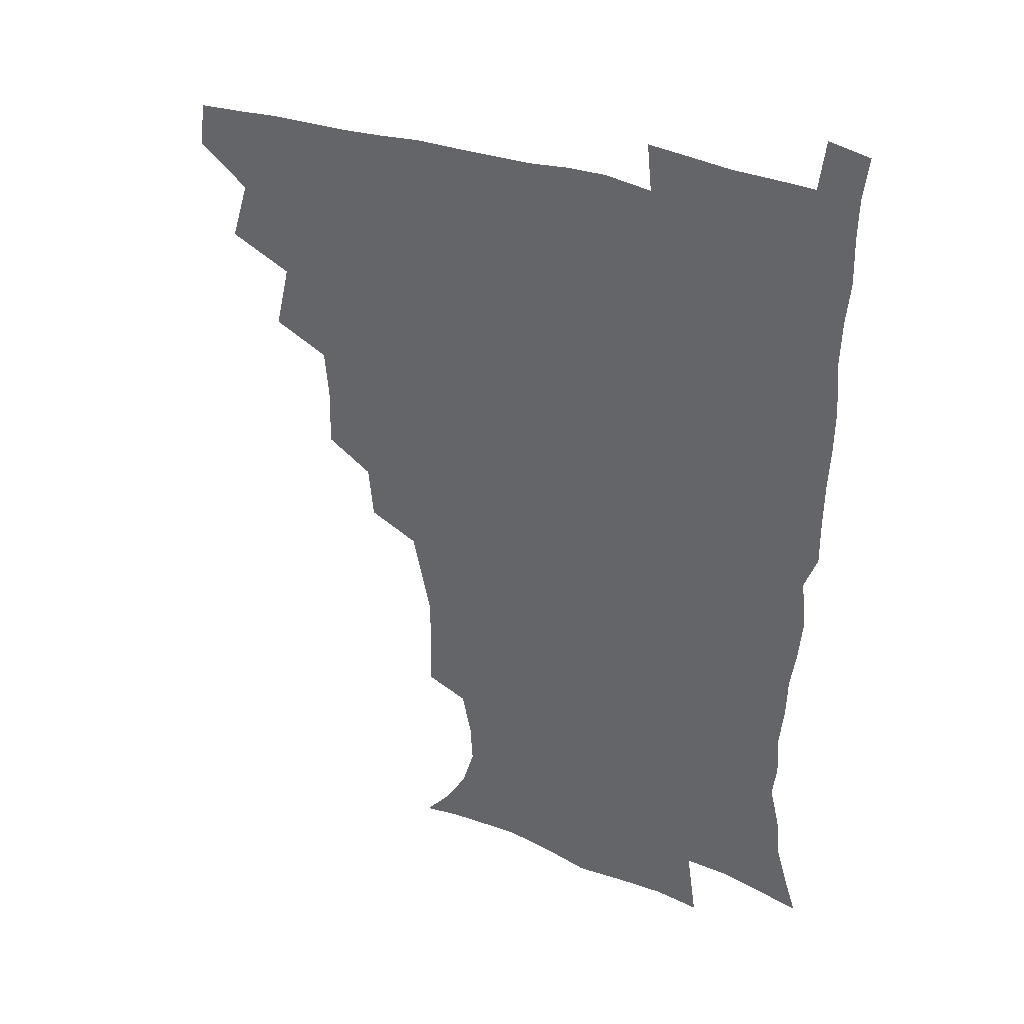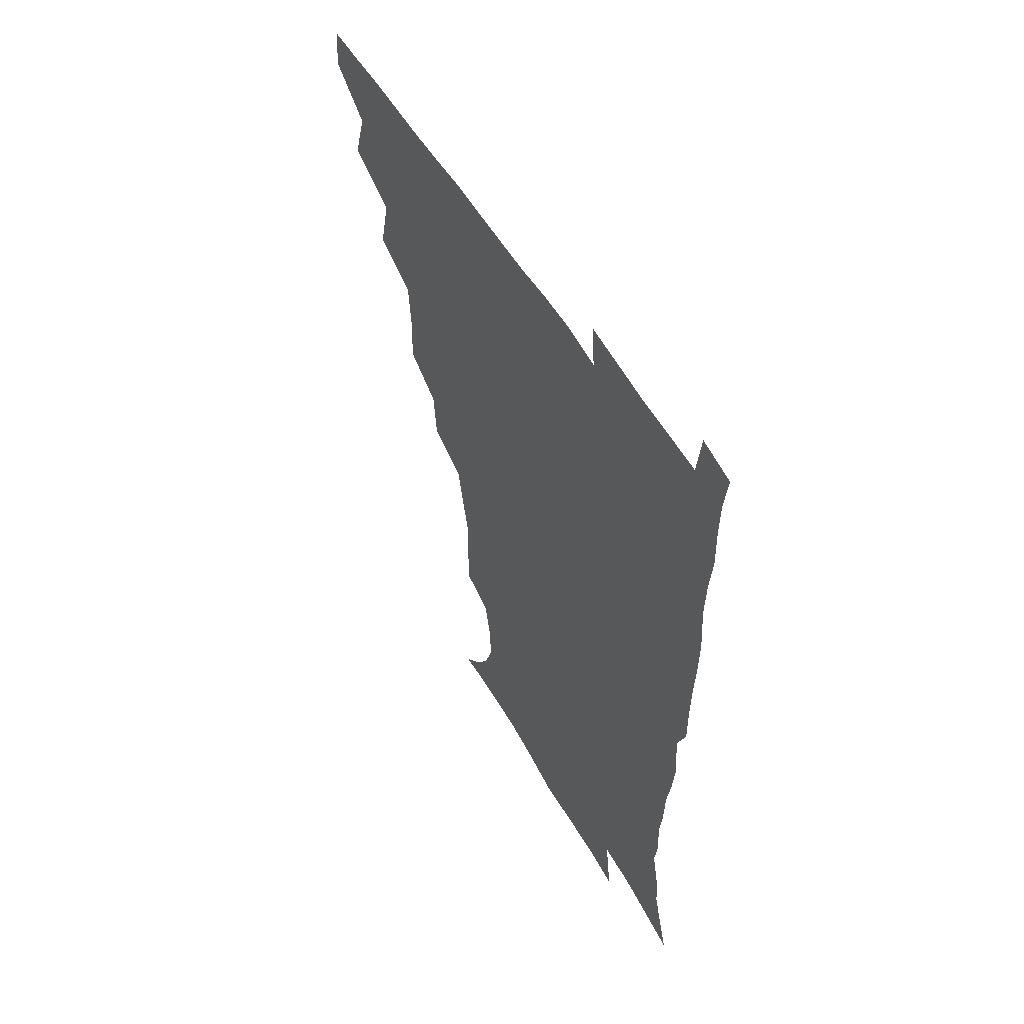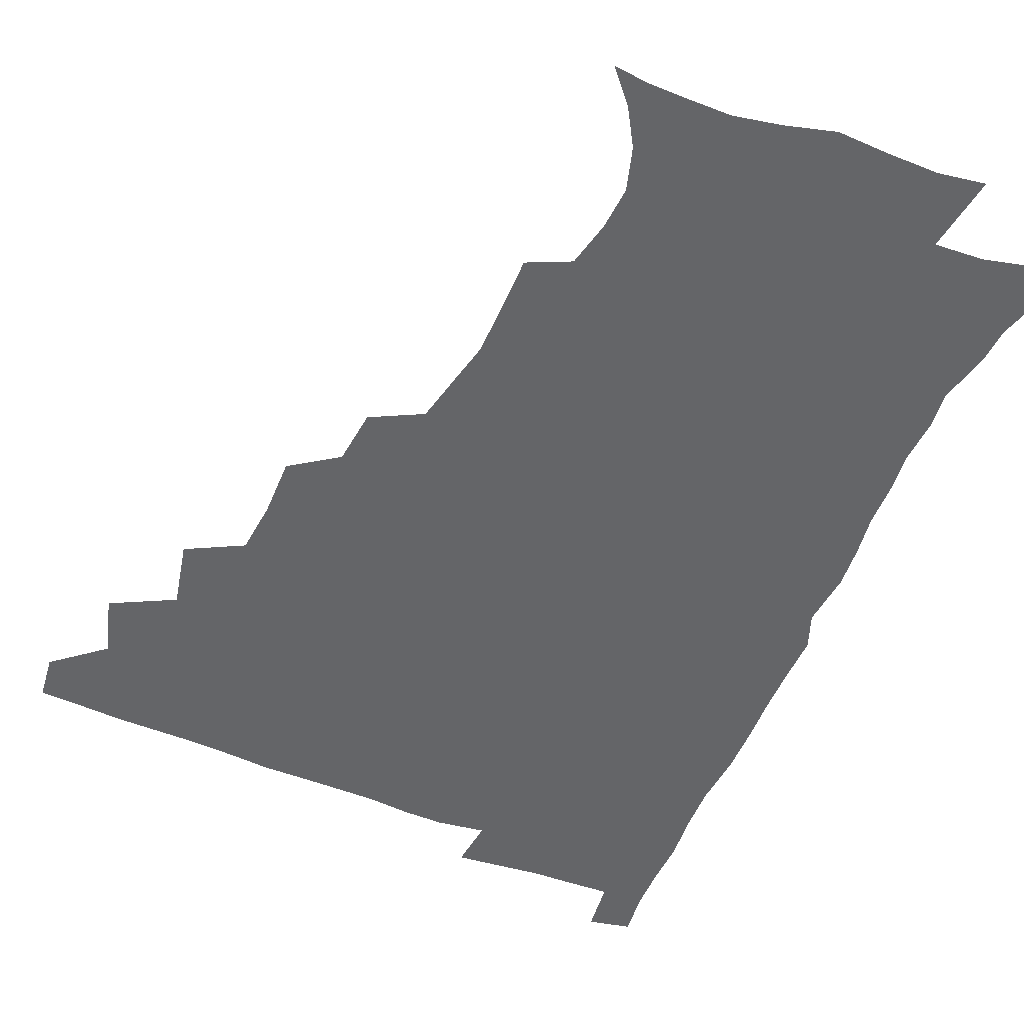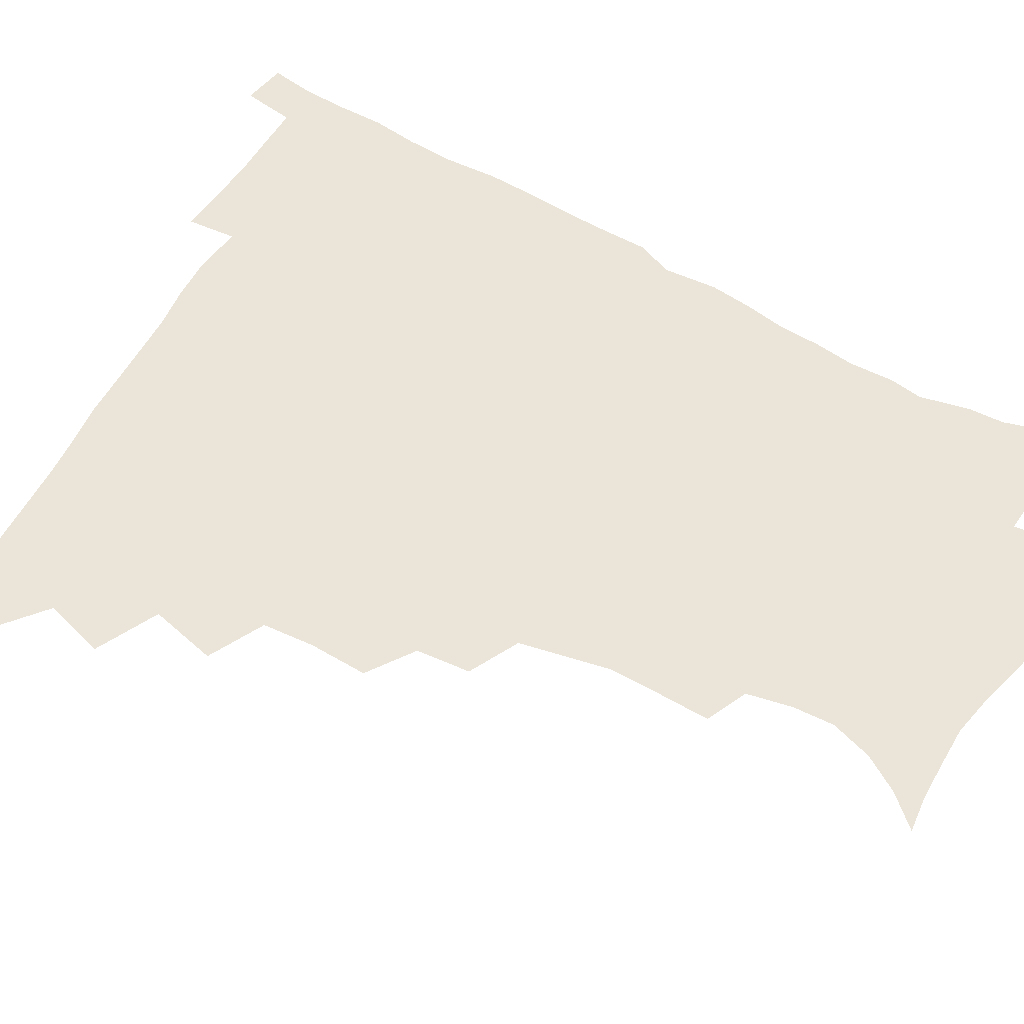
<metadata>
{"format":"obj","ext":"obj","renderer":"f3d","projection":"perspective","resolution":1024,"background":"white","views":[{"elev":35.3,"azim":24.5,"up":"+Y"},{"elev":55.7,"azim":59.8,"up":"+Y"},{"elev":-51.5,"azim":-23.4,"up":"+Z"},{"elev":59.5,"azim":-60.4,"up":"+Z"}]}
</metadata>
<code>
v 464.7 478.6 0
v 466.7 494.4 0
v 476 442.5 0
v 482.3 463.7 0
v 483.1 479.4 0
v 482.1 495 0
v 492.8 407.6 0
v 498.1 431.1 0
v 497.6 448.1 0
v 499.4 465.2 0
v 498.2 480.3 0
v 497.1 495.9 0
v 513.4 358.2 0
v 514 378.8 0
v 512.4 397.3 0
v 515.9 419.6 0
v 514.2 434.2 0
v 514.6 450.7 0
v 514.2 465.7 0
v 513.3 480.6 0
v 512.3 496 0
v 531.6 327.5 0
v 529.8 346.8 0
v 530.4 368.5 0
v 530.6 388.4 0
v 531.2 406.8 0
v 530.3 421.1 0
v 530.3 436.8 0
v 529.8 451.6 0
v 529.1 466.2 0
v 528.1 481.2 0
v 527.3 496.1 0
v 555.7 249.2 0
v 556 267.7 0
v 556 286.2 0
v 553 300.7 0
v 549.3 318.3 0
v 547.7 339.2 0
v 546.4 356.9 0
v 545 372.9 0
v 544.1 388.4 0
v 544.9 406.6 0
v 545.8 423.4 0
v 545.7 438.2 0
v 544.8 452.4 0
v 543.8 466.9 0
v 542.8 481.7 0
v 541.9 496.8 0
v 552.7 172.7 0
v 562.4 183.9 0
v 570 196.5 0
v 574.6 211.4 0
v 573.8 226.3 0
v 570.4 242.4 0
v 570.1 263 0
v 569 279.3 0
v 567.3 294.6 0
v 565.2 310.9 0
v 563 327.4 0
v 562.1 345.7 0
v 560.9 361.6 0
v 561.1 379 0
v 560.8 394.6 0
v 560.7 410.1 0
v 560.6 424.9 0
v 560.1 438.8 0
v 560.2 452.9 0
v 559 467 0
v 557.6 482.2 0
v 556.3 497.9 0
v 565.3 174.1 0
v 575.8 187.4 0
v 583.1 204.2 0
v 584.8 219.3 0
v 584.3 236.8 0
v 582.4 251.6 0
v 582.2 270.4 0
v 581.5 287.4 0
v 580.1 302.7 0
v 578.5 318.3 0
v 577 333.5 0
v 575.9 349.5 0
v 575.5 365.6 0
v 575.1 380.9 0
v 575.3 397 0
v 575.2 411.7 0
v 574.7 425.4 0
v 574.7 439.4 0
v 574.6 453.1 0
v 573.6 467.2 0
v 572.4 482.2 0
v 571 497.8 0
v 578.1 174.1 0
v 588.5 189.4 0
v 595.3 209.4 0
v 596.4 226.6 0
v 595.7 242.6 0
v 595 258.7 0
v 594.3 274.1 0
v 593.3 290.4 0
v 592.5 307 0
v 591.3 320.8 0
v 590.5 337.2 0
v 589.6 351.7 0
v 589.4 367.7 0
v 589 382.2 0
v 589 397.7 0
v 589.1 412.3 0
v 589.1 426.6 0
v 588.8 439.8 0
v 588.5 453.5 0
v 588.1 467.3 0
v 587.3 481.8 0
v 585.7 497.8 0
v 593.5 173.9 0
v 603.9 194.6 0
v 607.5 213.4 0
v 608 229.1 0
v 607.3 244.7 0
v 606.7 259.8 0
v 606.5 278.7 0
v 605.8 293.2 0
v 604.8 307.8 0
v 604.4 324.5 0
v 603.6 337.8 0
v 602.9 352.2 0
v 602.8 368.1 0
v 602.8 383.7 0
v 602.8 398.4 0
v 603.1 413.1 0
v 602.8 426 0
v 602.8 439.8 0
v 602.9 453.8 0
v 602.5 467.4 0
v 602 481.4 0
v 600.3 497.9 0
v 609.7 170.6 0
v 617.4 195.3 0
v 619.5 214.5 0
v 620.1 232.5 0
v 619.4 246.3 0
v 619.1 264.3 0
v 618.7 279.3 0
v 618.1 294.5 0
v 617.7 310.2 0
v 617.2 324.7 0
v 616.8 339.7 0
v 616.6 354.5 0
v 616.6 370.2 0
v 616.5 384.1 0
v 616.3 397.2 0
v 616.8 413.8 0
v 617 426.6 0
v 617.3 440.5 0
v 617.1 454.1 0
v 616.5 468.1 0
v 616.3 481.9 0
v 614.5 499.1 0
v 626.7 165.9 0
v 631.1 195 0
v 631.9 216.4 0
v 632.1 233.6 0
v 632 249.1 0
v 631.6 263 0
v 631.1 278.5 0
v 630.6 293.8 0
v 630.1 309.9 0
v 630.1 326.1 0
v 629.9 339.9 0
v 629.8 355.2 0
v 629.9 369.8 0
v 629.9 384.7 0
v 630.1 398.8 0
v 630.3 413.2 0
v 630.7 426.1 0
v 631.2 441.4 0
v 631.3 454.4 0
v 631.4 468 0
v 630.8 482.6 0
v 628.9 499.3 0
v 645 166.5 0
v 645.3 195.5 0
v 645 213.2 0
v 644.1 232.8 0
v 644.3 248.4 0
v 644 262.9 0
v 643.4 279 0
v 643.2 294.3 0
v 643 308.7 0
v 642.8 325.4 0
v 643 339.2 0
v 642.8 355 0
v 643.3 369 0
v 643.2 384.4 0
v 643.5 398.4 0
v 643.5 413.1 0
v 644.5 425.6 0
v 644.8 440.7 0
v 645.3 454.4 0
v 645.6 468.1 0
v 645.9 482.1 0
v 645.8 496.8 0
v 644.1 514 0
v 662.5 166.5 0
v 659.7 193.7 0
v 658 213.5 0
v 658 227.4 0
v 656.1 247.7 0
v 655.9 263.6 0
v 655.5 279.1 0
v 655.4 294.8 0
v 655.8 307.7 0
v 655.4 324.3 0
v 656 338.1 0
v 656.8 351.7 0
v 656.5 367.8 0
v 656.6 383.2 0
v 657 397.2 0
v 657.3 411.6 0
v 658.1 425.4 0
v 658.4 440.9 0
v 659.2 454.2 0
v 659.8 467.9 0
v 660.3 481.9 0
v 660.4 496.3 0
v 659.1 512.4 0
v 678.6 163.8 0
v 675 190 0
v 671.8 210.3 0
v 670.3 227.5 0
v 668.5 245.6 0
v 667.7 262.4 0
v 667.3 278.9 0
v 667.5 293.4 0
v 668 307.4 0
v 667.9 322.7 0
v 669.4 335.5 0
v 669.7 350.7 0
v 670 365.6 0
v 669.9 381.5 0
v 670.4 396 0
v 670.2 411.7 0
v 672 424.5 0
v 672.3 439.6 0
v 673.1 453.6 0
v 673.9 467.5 0
v 674.6 481.7 0
v 675.1 495.5 0
v 674.7 510.7 0
v 691.8 188.9 0
v 685.9 207.9 0
v 682.4 226.6 0
v 681.7 241.3 0
v 681 256.8 0
v 680.8 272.5 0
v 680.4 288.5 0
v 680.5 303.8 0
v 681.7 317.5 0
v 683.1 331.1 0
v 682.9 347.4 0
v 683.3 362.8 0
v 684.1 377.5 0
v 684.6 392.6 0
v 685.8 406.9 0
v 685.8 422.6 0
v 686.8 437.1 0
v 686.9 453 0
v 687.9 467.2 0
v 688.6 481.3 0
v 689.4 495.6 0
v 689.6 510.2 0
v 707.7 185 0
v 700.7 203.5 0
v 697.9 218.8 0
v 694.7 236.3 0
v 694 250.8 0
v 693.7 266.1 0
v 694.1 280.7 0
v 694 296.9 0
v 695.4 310.9 0
v 696.7 325.4 0
v 696.5 342 0
v 696.9 357.8 0
v 698.7 372 0
v 700.1 386.5 0
v 700.4 402.4 0
v 699.4 419.8 0
v 701.2 434.1 0
v 702.1 449.5 0
v 702.4 465.5 0
v 703.1 480.3 0
v 703.9 495 0
v 704.5 509.5 0
v 706.8 527.7 0
v 721.8 181.4 0
v 717.2 195.8 0
v 712.8 211.1 0
v 712.1 223.6 0
v 708 241.6 0
v 709.5 253.5 0
v 708.8 269.5 0
v 710.4 283.4 0
v 710.9 299.1 0
v 713.1 313.2 0
v 714.5 328.4 0
v 712.9 347.5 0
v 717.6 360 0
v 717.5 376.6 0
v 717.9 393 0
v 718.7 409.2 0
v 719.1 425.7 0
v 717.7 444.8 0
v 718.3 461.6 0
v 719.9 477.3 0
v 719.5 494 0
v 719.8 509.3 0
v 721.9 524.5 0
f 4 5 1
f 1 5 2
f 5 6 2
f 8 9 3
f 3 9 4
f 9 10 4
f 4 10 5
f 10 11 5
f 5 11 6
f 11 12 6
f 15 16 7
f 7 16 8
f 16 17 8
f 8 17 9
f 17 18 9
f 9 18 10
f 18 19 10
f 10 19 11
f 19 20 11
f 11 20 12
f 20 21 12
f 23 24 13
f 13 24 14
f 24 25 14
f 14 25 15
f 25 26 15
f 15 26 16
f 26 27 16
f 16 27 17
f 27 28 17
f 17 28 18
f 28 29 18
f 18 29 19
f 29 30 19
f 19 30 20
f 30 31 20
f 20 31 21
f 31 32 21
f 37 38 22
f 22 38 23
f 38 39 23
f 23 39 24
f 39 40 24
f 24 40 25
f 40 41 25
f 25 41 26
f 41 42 26
f 26 42 27
f 42 43 27
f 27 43 28
f 43 44 28
f 28 44 29
f 44 45 29
f 29 45 30
f 45 46 30
f 30 46 31
f 46 47 31
f 31 47 32
f 47 48 32
f 54 55 33
f 33 55 34
f 55 56 34
f 34 56 35
f 56 57 35
f 35 57 36
f 57 58 36
f 36 58 37
f 58 59 37
f 37 59 38
f 59 60 38
f 38 60 39
f 60 61 39
f 39 61 40
f 61 62 40
f 40 62 41
f 62 63 41
f 41 63 42
f 63 64 42
f 42 64 43
f 64 65 43
f 43 65 44
f 65 66 44
f 44 66 45
f 66 67 45
f 45 67 46
f 67 68 46
f 46 68 47
f 68 69 47
f 47 69 48
f 69 70 48
f 49 71 50
f 71 72 50
f 50 72 51
f 72 73 51
f 51 73 52
f 73 74 52
f 52 74 53
f 74 75 53
f 53 75 54
f 75 76 54
f 54 76 55
f 76 77 55
f 55 77 56
f 77 78 56
f 56 78 57
f 78 79 57
f 57 79 58
f 79 80 58
f 58 80 59
f 80 81 59
f 59 81 60
f 81 82 60
f 60 82 61
f 82 83 61
f 61 83 62
f 83 84 62
f 62 84 63
f 84 85 63
f 63 85 64
f 85 86 64
f 64 86 65
f 86 87 65
f 65 87 66
f 87 88 66
f 66 88 67
f 88 89 67
f 67 89 68
f 89 90 68
f 68 90 69
f 90 91 69
f 69 91 70
f 91 92 70
f 71 93 72
f 93 94 72
f 72 94 73
f 94 95 73
f 73 95 74
f 95 96 74
f 74 96 75
f 96 97 75
f 75 97 76
f 97 98 76
f 76 98 77
f 98 99 77
f 77 99 78
f 99 100 78
f 78 100 79
f 100 101 79
f 79 101 80
f 101 102 80
f 80 102 81
f 102 103 81
f 81 103 82
f 103 104 82
f 82 104 83
f 104 105 83
f 83 105 84
f 105 106 84
f 84 106 85
f 106 107 85
f 85 107 86
f 107 108 86
f 86 108 87
f 108 109 87
f 87 109 88
f 109 110 88
f 88 110 89
f 110 111 89
f 89 111 90
f 111 112 90
f 90 112 91
f 112 113 91
f 91 113 92
f 113 114 92
f 93 115 94
f 115 116 94
f 94 116 95
f 116 117 95
f 95 117 96
f 117 118 96
f 96 118 97
f 118 119 97
f 97 119 98
f 119 120 98
f 98 120 99
f 120 121 99
f 99 121 100
f 121 122 100
f 100 122 101
f 122 123 101
f 101 123 102
f 123 124 102
f 102 124 103
f 124 125 103
f 103 125 104
f 125 126 104
f 104 126 105
f 126 127 105
f 105 127 106
f 127 128 106
f 106 128 107
f 128 129 107
f 107 129 108
f 129 130 108
f 108 130 109
f 130 131 109
f 109 131 110
f 131 132 110
f 110 132 111
f 132 133 111
f 111 133 112
f 133 134 112
f 112 134 113
f 134 135 113
f 113 135 114
f 135 136 114
f 115 137 116
f 137 138 116
f 116 138 117
f 138 139 117
f 117 139 118
f 139 140 118
f 118 140 119
f 140 141 119
f 119 141 120
f 141 142 120
f 120 142 121
f 142 143 121
f 121 143 122
f 143 144 122
f 122 144 123
f 144 145 123
f 123 145 124
f 145 146 124
f 124 146 125
f 146 147 125
f 125 147 126
f 147 148 126
f 126 148 127
f 148 149 127
f 127 149 128
f 149 150 128
f 128 150 129
f 150 151 129
f 129 151 130
f 151 152 130
f 130 152 131
f 152 153 131
f 131 153 132
f 153 154 132
f 132 154 133
f 154 155 133
f 133 155 134
f 155 156 134
f 134 156 135
f 156 157 135
f 135 157 136
f 157 158 136
f 137 159 138
f 159 160 138
f 138 160 139
f 160 161 139
f 139 161 140
f 161 162 140
f 140 162 141
f 162 163 141
f 141 163 142
f 163 164 142
f 142 164 143
f 164 165 143
f 143 165 144
f 165 166 144
f 144 166 145
f 166 167 145
f 145 167 146
f 167 168 146
f 146 168 147
f 168 169 147
f 147 169 148
f 169 170 148
f 148 170 149
f 170 171 149
f 149 171 150
f 171 172 150
f 150 172 151
f 172 173 151
f 151 173 152
f 173 174 152
f 152 174 153
f 174 175 153
f 153 175 154
f 175 176 154
f 154 176 155
f 176 177 155
f 155 177 156
f 177 178 156
f 156 178 157
f 178 179 157
f 157 179 158
f 179 180 158
f 159 181 160
f 181 182 160
f 160 182 161
f 182 183 161
f 161 183 162
f 183 184 162
f 162 184 163
f 184 185 163
f 163 185 164
f 185 186 164
f 164 186 165
f 186 187 165
f 165 187 166
f 187 188 166
f 166 188 167
f 188 189 167
f 167 189 168
f 189 190 168
f 168 190 169
f 190 191 169
f 169 191 170
f 191 192 170
f 170 192 171
f 192 193 171
f 171 193 172
f 193 194 172
f 172 194 173
f 194 195 173
f 173 195 174
f 195 196 174
f 174 196 175
f 196 197 175
f 175 197 176
f 197 198 176
f 176 198 177
f 198 199 177
f 177 199 178
f 199 200 178
f 178 200 179
f 200 201 179
f 179 201 180
f 201 202 180
f 181 204 182
f 204 205 182
f 182 205 183
f 205 206 183
f 183 206 184
f 206 207 184
f 184 207 185
f 207 208 185
f 185 208 186
f 208 209 186
f 186 209 187
f 209 210 187
f 187 210 188
f 210 211 188
f 188 211 189
f 211 212 189
f 189 212 190
f 212 213 190
f 190 213 191
f 213 214 191
f 191 214 192
f 214 215 192
f 192 215 193
f 215 216 193
f 193 216 194
f 216 217 194
f 194 217 195
f 217 218 195
f 195 218 196
f 218 219 196
f 196 219 197
f 219 220 197
f 197 220 198
f 220 221 198
f 198 221 199
f 221 222 199
f 199 222 200
f 222 223 200
f 200 223 201
f 223 224 201
f 201 224 202
f 224 225 202
f 202 225 203
f 225 226 203
f 204 227 205
f 227 228 205
f 205 228 206
f 228 229 206
f 206 229 207
f 229 230 207
f 207 230 208
f 230 231 208
f 208 231 209
f 231 232 209
f 209 232 210
f 232 233 210
f 210 233 211
f 233 234 211
f 211 234 212
f 234 235 212
f 212 235 213
f 235 236 213
f 213 236 214
f 236 237 214
f 214 237 215
f 237 238 215
f 215 238 216
f 238 239 216
f 216 239 217
f 239 240 217
f 217 240 218
f 240 241 218
f 218 241 219
f 241 242 219
f 219 242 220
f 242 243 220
f 220 243 221
f 243 244 221
f 221 244 222
f 244 245 222
f 222 245 223
f 245 246 223
f 223 246 224
f 246 247 224
f 224 247 225
f 247 248 225
f 225 248 226
f 248 249 226
f 228 250 229
f 250 251 229
f 229 251 230
f 251 252 230
f 230 252 231
f 252 253 231
f 231 253 232
f 253 254 232
f 232 254 233
f 254 255 233
f 233 255 234
f 255 256 234
f 234 256 235
f 256 257 235
f 235 257 236
f 257 258 236
f 236 258 237
f 258 259 237
f 237 259 238
f 259 260 238
f 238 260 239
f 260 261 239
f 239 261 240
f 261 262 240
f 240 262 241
f 262 263 241
f 241 263 242
f 263 264 242
f 242 264 243
f 264 265 243
f 243 265 244
f 265 266 244
f 244 266 245
f 266 267 245
f 245 267 246
f 267 268 246
f 246 268 247
f 268 269 247
f 247 269 248
f 269 270 248
f 248 270 249
f 270 271 249
f 250 272 251
f 272 273 251
f 251 273 252
f 273 274 252
f 252 274 253
f 274 275 253
f 253 275 254
f 275 276 254
f 254 276 255
f 276 277 255
f 255 277 256
f 277 278 256
f 256 278 257
f 278 279 257
f 257 279 258
f 279 280 258
f 258 280 259
f 280 281 259
f 259 281 260
f 281 282 260
f 260 282 261
f 282 283 261
f 261 283 262
f 283 284 262
f 262 284 263
f 284 285 263
f 263 285 264
f 285 286 264
f 264 286 265
f 286 287 265
f 265 287 266
f 287 288 266
f 266 288 267
f 288 289 267
f 267 289 268
f 289 290 268
f 268 290 269
f 290 291 269
f 269 291 270
f 291 292 270
f 270 292 271
f 292 293 271
f 272 295 273
f 295 296 273
f 273 296 274
f 296 297 274
f 274 297 275
f 297 298 275
f 275 298 276
f 298 299 276
f 276 299 277
f 299 300 277
f 277 300 278
f 300 301 278
f 278 301 279
f 301 302 279
f 279 302 280
f 302 303 280
f 280 303 281
f 303 304 281
f 281 304 282
f 304 305 282
f 282 305 283
f 305 306 283
f 283 306 284
f 306 307 284
f 284 307 285
f 307 308 285
f 285 308 286
f 308 309 286
f 286 309 287
f 309 310 287
f 287 310 288
f 310 311 288
f 288 311 289
f 311 312 289
f 289 312 290
f 312 313 290
f 290 313 291
f 313 314 291
f 291 314 292
f 314 315 292
f 292 315 293
f 315 316 293
f 293 316 294
f 316 317 294

</code>
